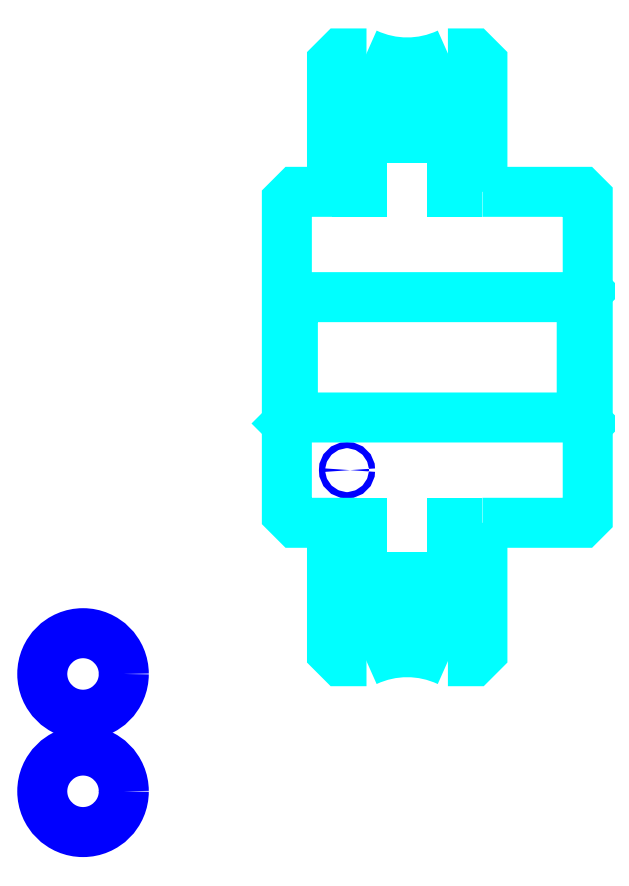
<metadata>
{"format":"dxf","ext":"dxf","renderer":"ezdxf+matplotlib","layout":"modelspace","background":"white","min_lineweight":24,"dpi":150}
</metadata>
<code>
0
SECTION
2
ENTITIES
0
CIRCLE
8
0
10
121.8
20
125.9
30
0
40
0.5081
0
CIRCLE
8
0
10
77.9
20
91.98
30
0
40
6.774
0
CIRCLE
8
0
10
121.8
20
105.2
30
0
40
0.5081
0
CIRCLE
8
0
10
77.9
20
72.48
30
0
40
6.774
0
ARC
8
0
10
131.8
20
209.6
30
0
40
22.75
50
236.7
51
303.3
0
ARC
8
0
10
131.8
20
79.6
30
0
40
22.75
50
56.67
51
123.3
0
ARC
8
0
10
131.8
20
209.6
30
0
40
16
50
245
51
295
0
ARC
8
0
10
131.8
20
79.6
30
0
40
16
50
64.99
51
115
0
LINE
8
0
10
161.8
20
155.6
30
0
11
160.8
21
154.6
31
0
0
LINE
8
0
10
161.8
20
133.6
30
0
11
160.8
21
134.6
31
0
0
LINE
8
0
10
111.8
20
133.6
30
0
11
112.8
21
134.6
31
0
0
POLYLINE
8
0
66
1
10
0
20
0
30
0
70
2
0
VERTEX
8
0
10
144.3
20
172.1
30
0
70
0
0
VERTEX
8
0
10
139.3
20
172.1
30
0
70
0
0
VERTEX
8
0
10
139.3
20
181.1
30
0
70
0
0
VERTEX
8
0
10
124.3
20
181.1
30
0
70
0
0
VERTEX
8
0
10
124.3
20
172.1
30
0
70
0
0
VERTEX
8
0
10
119.3
20
172.1
30
0
70
0
0
SEQEND
8
0
0
POLYLINE
8
0
66
1
10
0
20
0
30
0
70
2
0
VERTEX
8
0
10
144.3
20
117.1
30
0
70
0
0
VERTEX
8
0
10
139.3
20
117.1
30
0
70
0
0
VERTEX
8
0
10
139.3
20
108.1
30
0
70
0
0
VERTEX
8
0
10
124.3
20
108.1
30
0
70
0
0
VERTEX
8
0
10
124.3
20
117.1
30
0
70
0
0
VERTEX
8
0
10
119.3
20
117.1
30
0
70
0
0
SEQEND
8
0
0
POLYLINE
8
0
66
1
10
0
20
0
30
0
70
2
0
VERTEX
8
0
10
125
20
195.1
30
0
70
0
0
VERTEX
8
0
10
120.8
20
195.1
30
0
70
0
0
VERTEX
8
0
10
119.3
20
193.6
30
0
70
0
0
VERTEX
8
0
10
119.3
20
172.1
30
0
70
0
0
VERTEX
8
0
10
113.3
20
172.1
30
0
70
0
0
VERTEX
8
0
10
111.8
20
170.6
30
0
70
0
0
VERTEX
8
0
10
111.8
20
133.6
30
0
70
0
0
SEQEND
8
0
0
POLYLINE
8
0
66
1
10
0
20
0
30
0
70
2
0
VERTEX
8
0
10
144.3
20
172.1
30
0
70
0
0
VERTEX
8
0
10
144.3
20
193.6
30
0
70
0
0
VERTEX
8
0
10
142.8
20
195.1
30
0
70
0
0
VERTEX
8
0
10
138.5
20
195.1
30
0
70
0
0
SEQEND
8
0
0
POLYLINE
8
0
66
1
10
0
20
0
30
0
70
2
0
VERTEX
8
0
10
138.5
20
94.1
30
0
70
0
0
VERTEX
8
0
10
142.8
20
94.1
30
0
70
0
0
VERTEX
8
0
10
144.3
20
95.6
30
0
70
0
0
VERTEX
8
0
10
144.3
20
117.1
30
0
70
0
0
SEQEND
8
0
0
POLYLINE
8
0
66
1
10
0
20
0
30
0
70
2
0
VERTEX
8
0
10
111.8
20
133.6
30
0
70
0
0
VERTEX
8
0
10
111.8
20
118.6
30
0
70
0
0
VERTEX
8
0
10
113.3
20
117.1
30
0
70
0
0
VERTEX
8
0
10
119.3
20
117.1
30
0
70
0
0
VERTEX
8
0
10
119.3
20
95.6
30
0
70
0
0
VERTEX
8
0
10
120.8
20
94.1
30
0
70
0
0
VERTEX
8
0
10
125
20
94.1
30
0
70
0
0
SEQEND
8
0
0
POLYLINE
8
0
66
1
10
0
20
0
30
0
70
2
0
VERTEX
8
0
10
111.8
20
155.6
30
0
70
0
0
VERTEX
8
0
10
112.8
20
154.6
30
0
70
0
0
VERTEX
8
0
10
112.8
20
134.6
30
0
70
0
0
VERTEX
8
0
10
160.8
20
134.6
30
0
70
0
0
VERTEX
8
0
10
160.8
20
154.6
30
0
70
0
0
VERTEX
8
0
10
112.8
20
154.6
30
0
70
0
0
SEQEND
8
0
0
POLYLINE
8
0
66
1
10
0
20
0
30
0
70
2
0
VERTEX
8
0
10
144.3
20
117.1
30
0
70
0
0
VERTEX
8
0
10
160.8
20
117.1
30
0
70
0
0
VERTEX
8
0
10
161.8
20
118.1
30
0
70
0
0
VERTEX
8
0
10
161.8
20
171.1
30
0
70
0
0
VERTEX
8
0
10
160.8
20
172.1
30
0
70
0
0
VERTEX
8
0
10
144.3
20
172.1
30
0
70
0
0
SEQEND
8
0
0
ENDSEC
0
EOF

</code>
